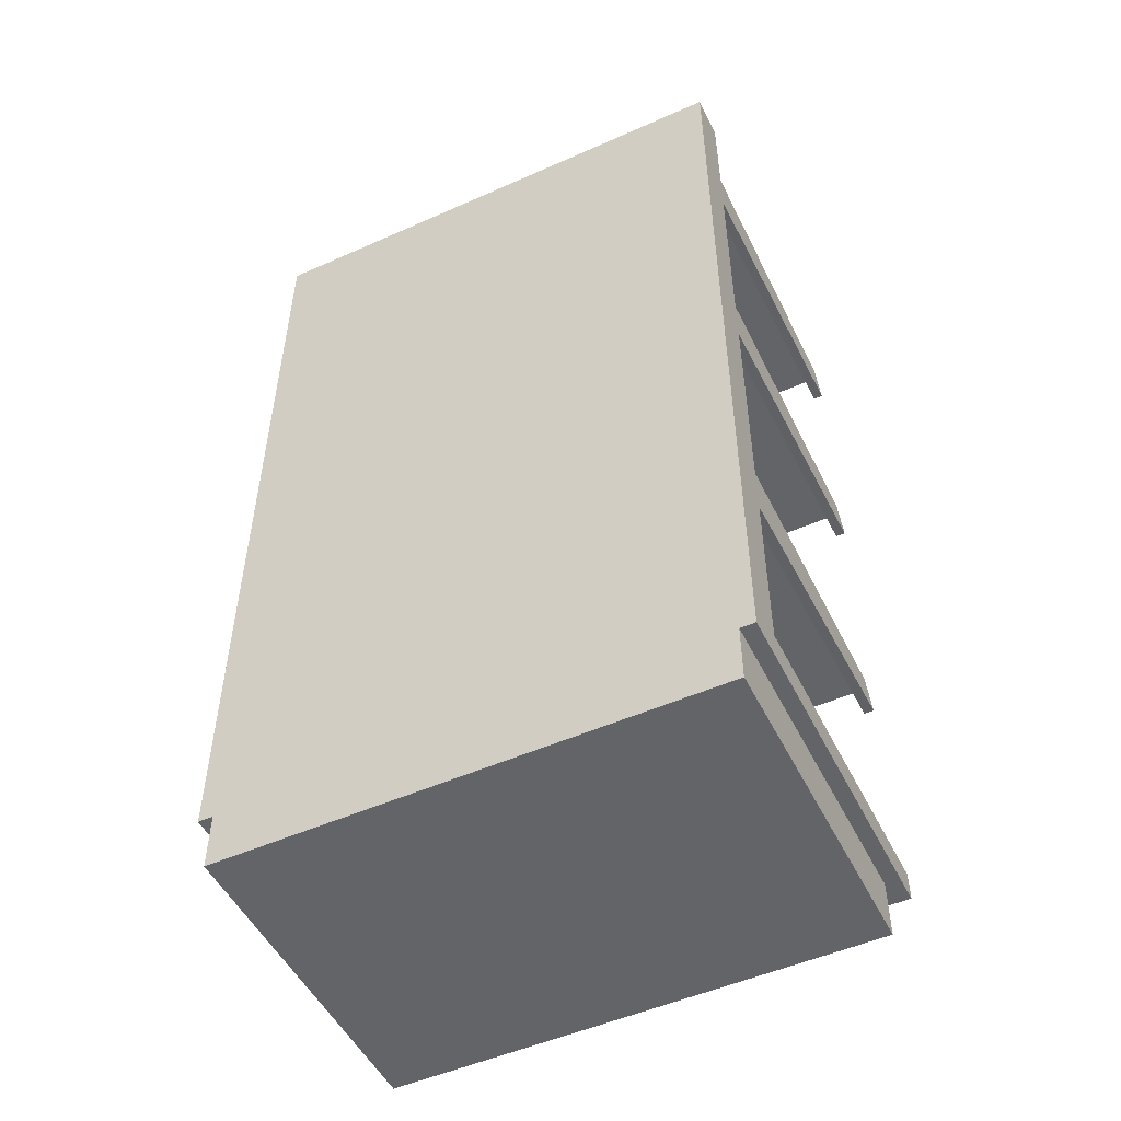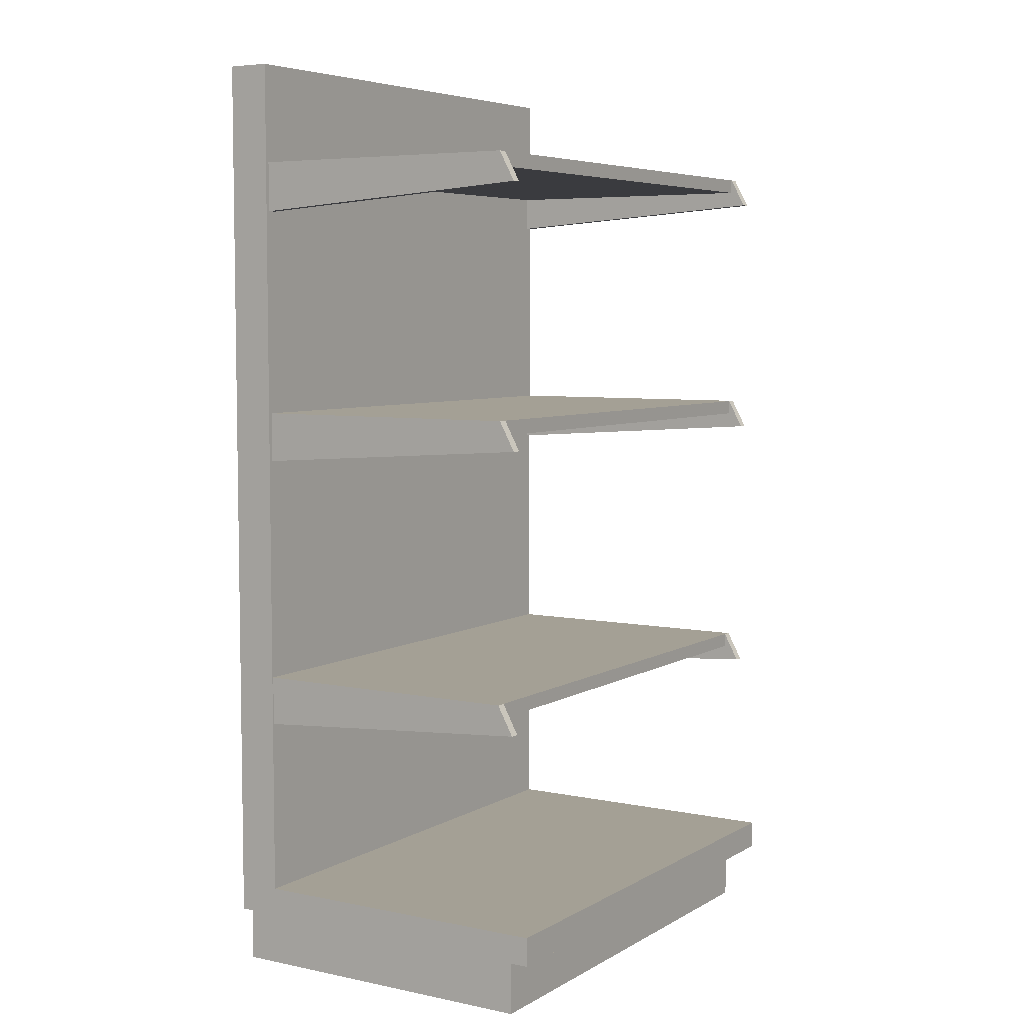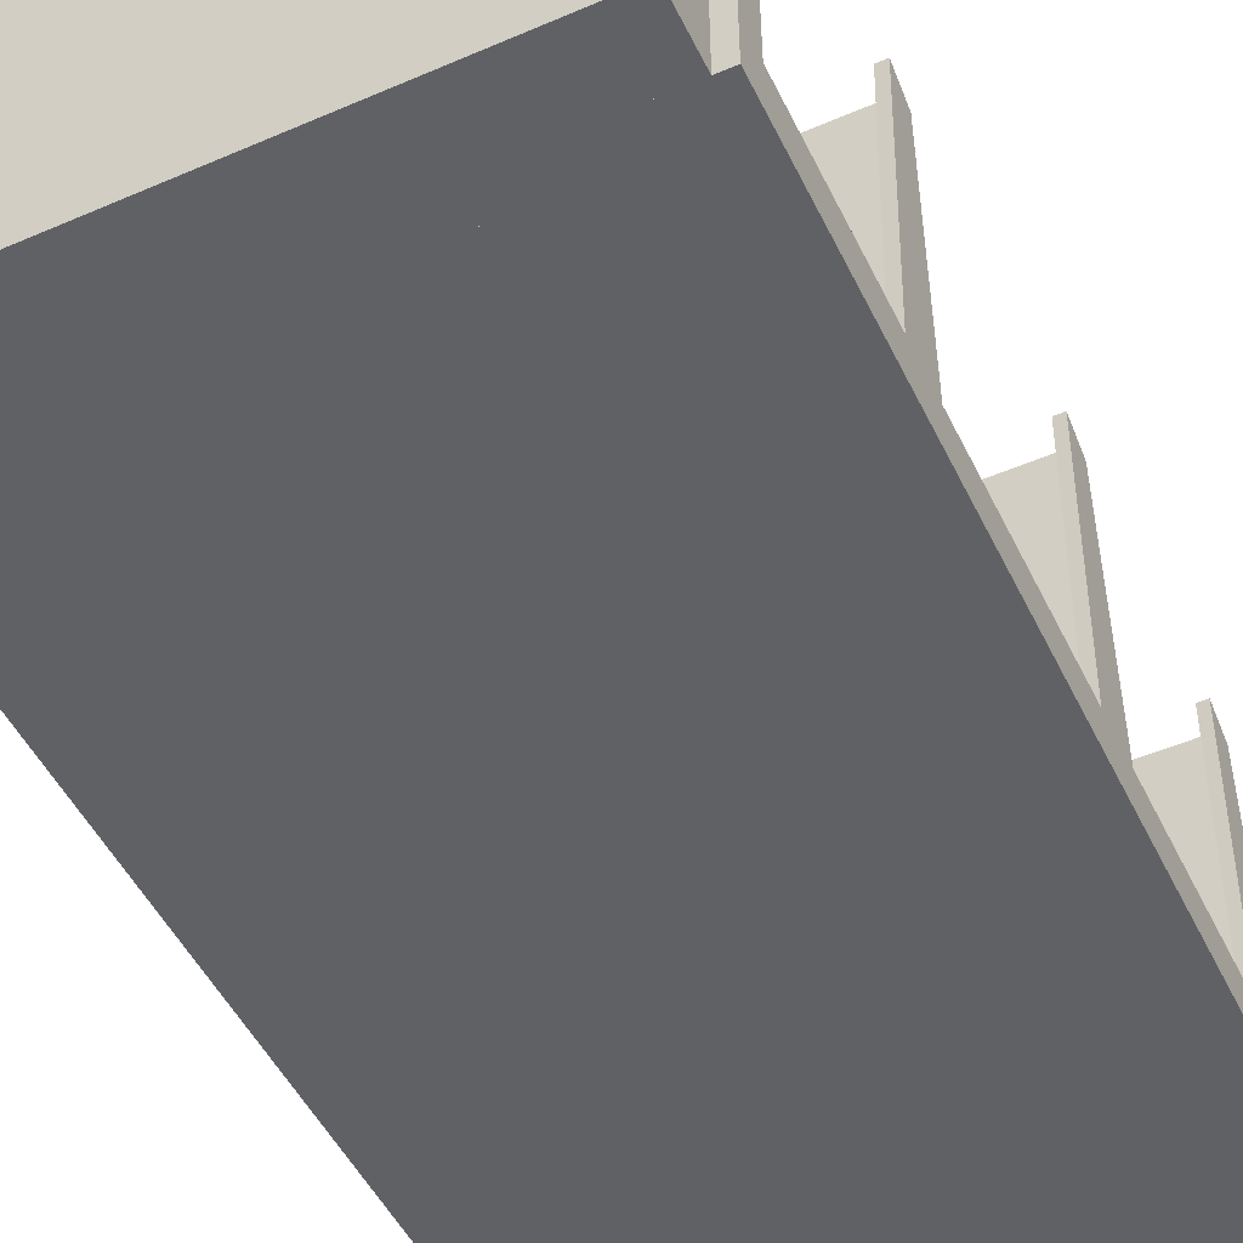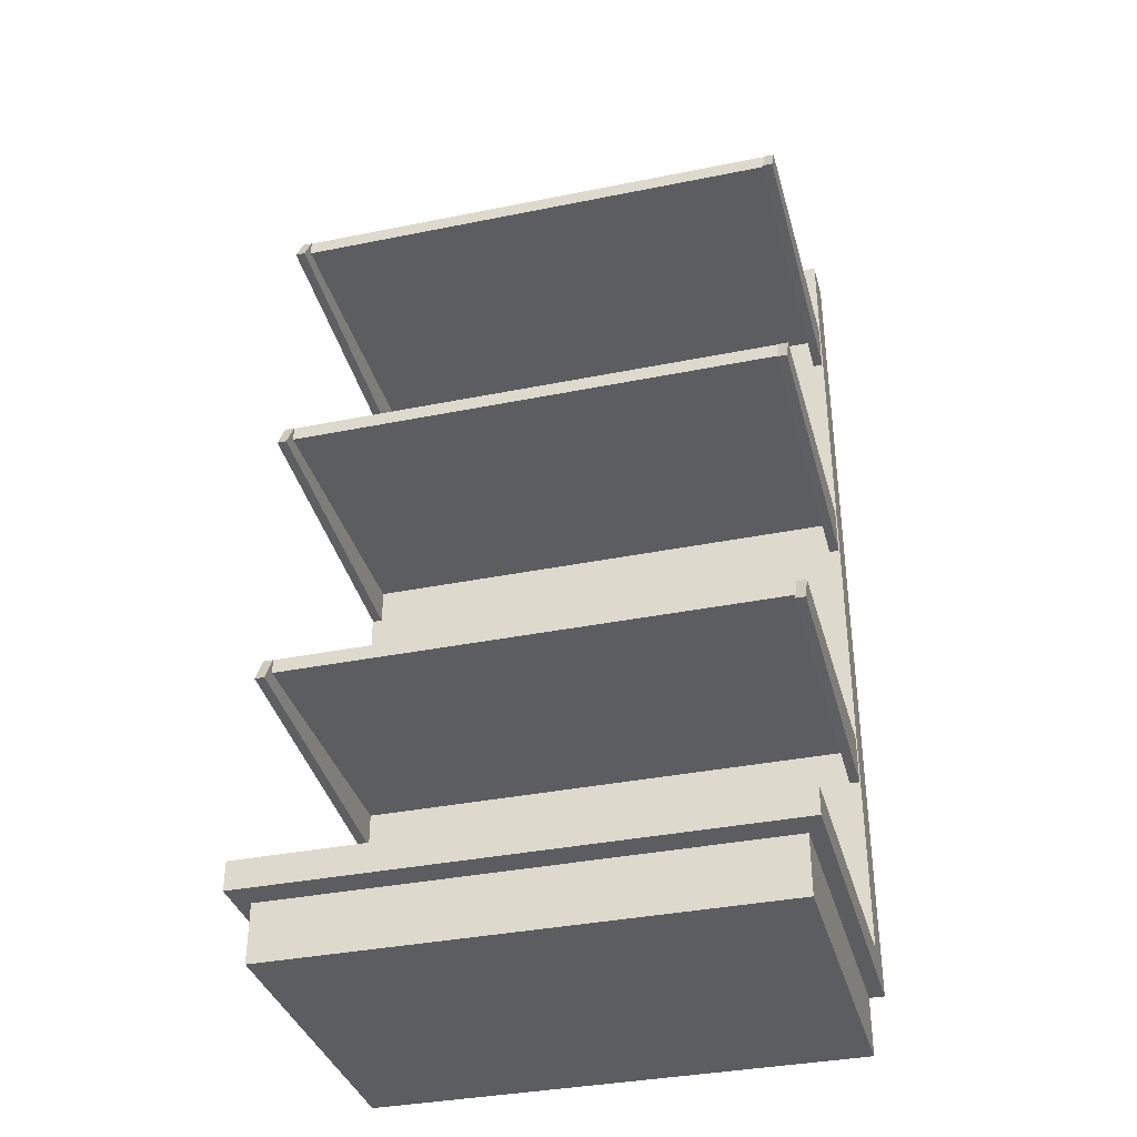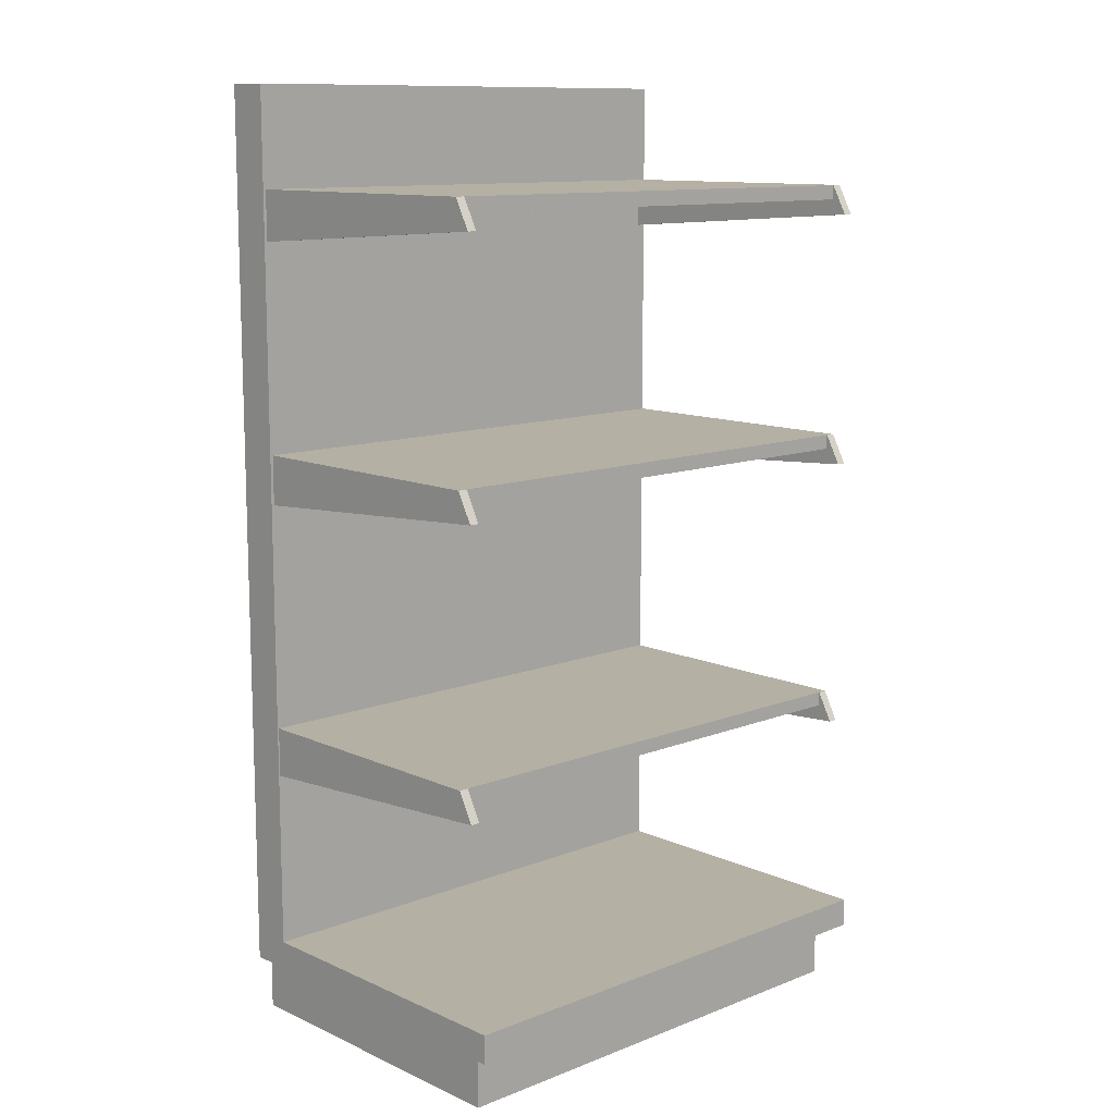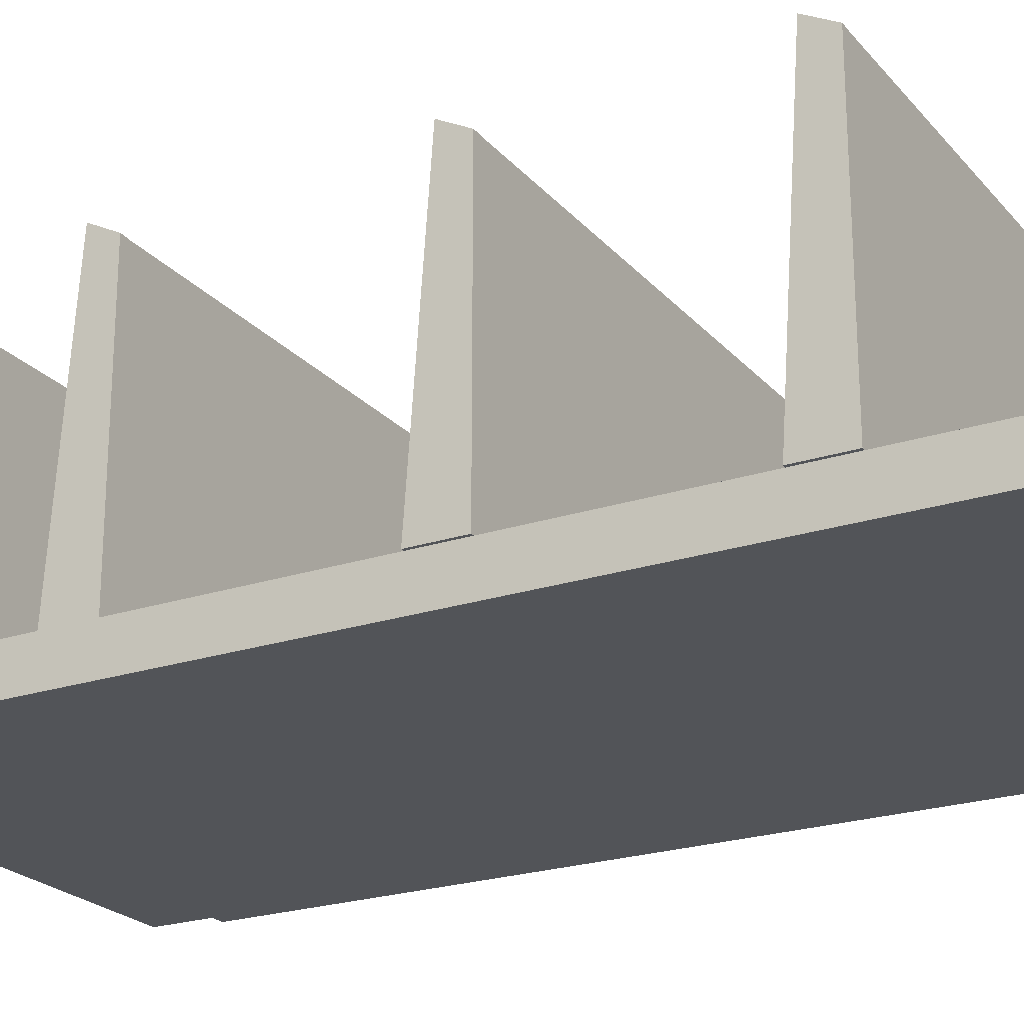
<metadata>
{"format":"obj","ext":"obj","renderer":"f3d","projection":"perspective","resolution":1024,"background":"white","views":[{"elev":-51.1,"azim":-154.2,"up":"+Y"},{"elev":5.8,"azim":-58.0,"up":"+Y"},{"elev":-49.9,"azim":25.4,"up":"+Z"},{"elev":-35.7,"azim":14.9,"up":"+Y"},{"elev":11.5,"azim":-43.0,"up":"+Y"},{"elev":-22.9,"azim":119.6,"up":"+Z"}]}
</metadata>
<code>
o Commerical_Shelf_End_Cube
v 0.4572 0.1628 -0.0381
v 0.4572 0.1628 0.0381
v -0.4572 0.1628 0.0381
v -0.4572 0.1628 -0.0381
v 0.4572 1.687 -0.0381
v 0.4572 1.687 0.0381
v -0.4572 1.687 0.0381
v -0.4572 1.687 -0.0381
f 5 8 7 6
f 1 5 6 2
f 2 6 7 3
f 3 7 8 4
f 5 1 4 8
o Commerical_Shelf_End_Shelf_Cube.009
v -0.4377 1.486 0.5371
v -0.4377 1.512 0.5371
v -0.4377 1.486 0.0418
v -0.4377 1.512 0.0418
v 0.4386 1.486 0.5371
v 0.4386 1.512 0.5371
v 0.4386 1.486 0.0418
v 0.4386 1.512 0.0418
f 14 10 9 13
f 9 11 15 13
f 14 16 12 10
o Commerical_Shelf_End_EndCap.001_Cube.011
v -0.4546 1.46 0.5656
v -0.4546 1.512 0.5378
v -0.4546 1.424 0.0418
v -0.4546 1.512 0.0418
v -0.4377 1.46 0.5656
v -0.4377 1.512 0.5378
v -0.4377 1.424 0.0418
v -0.4377 1.512 0.0418
f 18 20 19 17
f 20 24 23 19
f 24 22 21 23
f 22 18 17 21
f 17 19 23 21
f 22 24 20 18
o Commerical_Shelf_End_EndCap_Cube.010
v 0.4386 1.46 0.5656
v 0.4386 1.512 0.5378
v 0.4386 1.424 0.0418
v 0.4386 1.512 0.0418
v 0.4555 1.46 0.5656
v 0.4555 1.512 0.5378
v 0.4555 1.424 0.0418
v 0.4555 1.512 0.0418
f 26 28 27 25
f 28 32 31 27
f 32 30 29 31
f 30 26 25 29
f 25 27 31 29
f 30 32 28 26
o Commerical_Shelf_End_Shelf.001_Cube.006
v -0.4377 1.031 0.5371
v -0.4377 1.057 0.5371
v -0.4377 1.031 0.0418
v -0.4377 1.057 0.0418
v 0.4386 1.031 0.5371
v 0.4386 1.057 0.5371
v 0.4386 1.031 0.0418
v 0.4386 1.057 0.0418
f 38 34 33 37
f 33 35 39 37
f 38 40 36 34
o Commerical_Shelf_End_EndCap.003_Cube.008
v 0.4386 1.005 0.5656
v 0.4386 1.057 0.5378
v 0.4386 0.969 0.0418
v 0.4386 1.057 0.0418
v 0.4555 1.005 0.5656
v 0.4555 1.057 0.5378
v 0.4555 0.969 0.0418
v 0.4555 1.057 0.0418
f 42 44 43 41
f 44 48 47 43
f 48 46 45 47
f 46 42 41 45
f 41 43 47 45
f 46 48 44 42
o Commerical_Shelf_End_EndCap.002_Cube.007
v -0.4546 1.005 0.5656
v -0.4546 1.057 0.5378
v -0.4546 0.969 0.0418
v -0.4546 1.057 0.0418
v -0.4377 1.005 0.5656
v -0.4377 1.057 0.5378
v -0.4377 0.969 0.0418
v -0.4377 1.057 0.0418
f 50 52 51 49
f 52 56 55 51
f 56 54 53 55
f 54 50 49 53
f 49 51 55 53
f 54 56 52 50
o Commerical_Shelf_End_Base_Cube.001
v 0.4572 0.112 -0.0381
v 0.4572 0.112 0.5937
v -0.4572 0.112 0.5937
v -0.4572 0.112 -0.0381
v 0.4572 0.1628 0.5937
v -0.4572 0.1628 0.5937
v -0.4572 0.1628 -0.0381
v 0.4572 0.1628 -0.0381
f 58 61 62 59
f 64 57 60 63
f 57 64 61 58
f 64 63 62 61
f 57 58 59 60
f 59 62 63 60
o Commerical_Shelf_End_Bottom_Cube.002
v 0.4312 0.009998 -0.0381
v 0.4312 0.009998 0.5454
v -0.4312 0.009998 0.5454
v -0.4312 0.009998 -0.0381
v 0.4312 0.112 -0.0381
v 0.4312 0.112 0.5454
v -0.4312 0.112 0.5454
v -0.4312 0.112 -0.0381
f 65 66 67 68
f 65 69 70 66
f 66 70 71 67
f 67 71 72 68
f 69 65 68 72
o Commerical_Shelf_End_Shelf.002_Cube.003
v -0.4377 0.5398 0.5334
v -0.4377 0.5652 0.5334
v -0.4377 0.5398 0.0381
v -0.4377 0.5652 0.0381
v 0.4386 0.5398 0.5334
v 0.4386 0.5652 0.5334
v 0.4386 0.5398 0.0381
v 0.4386 0.5652 0.0381
f 78 74 73 77
f 73 75 79 77
f 78 80 76 74
o Commerical_Shelf_End_EndCap.005_Cube.005
v -0.4546 0.5137 0.5619
v -0.4546 0.5652 0.5341
v -0.4546 0.4773 0.0381
v -0.4546 0.5652 0.0381
v -0.4377 0.5137 0.5619
v -0.4377 0.5652 0.5341
v -0.4377 0.4773 0.0381
v -0.4377 0.5652 0.0381
f 82 84 83 81
f 84 88 87 83
f 88 86 85 87
f 86 82 81 85
f 81 83 87 85
f 86 88 84 82
o Commerical_Shelf_End_EndCap.004_Cube.004
v 0.4386 0.5137 0.5619
v 0.4386 0.5652 0.5341
v 0.4386 0.4773 0.0381
v 0.4386 0.5652 0.0381
v 0.4555 0.5137 0.5619
v 0.4555 0.5652 0.5341
v 0.4555 0.4773 0.0381
v 0.4555 0.5652 0.0381
f 90 92 91 89
f 92 96 95 91
f 96 94 93 95
f 94 90 89 93
f 89 91 95 93
f 94 96 92 90

</code>
